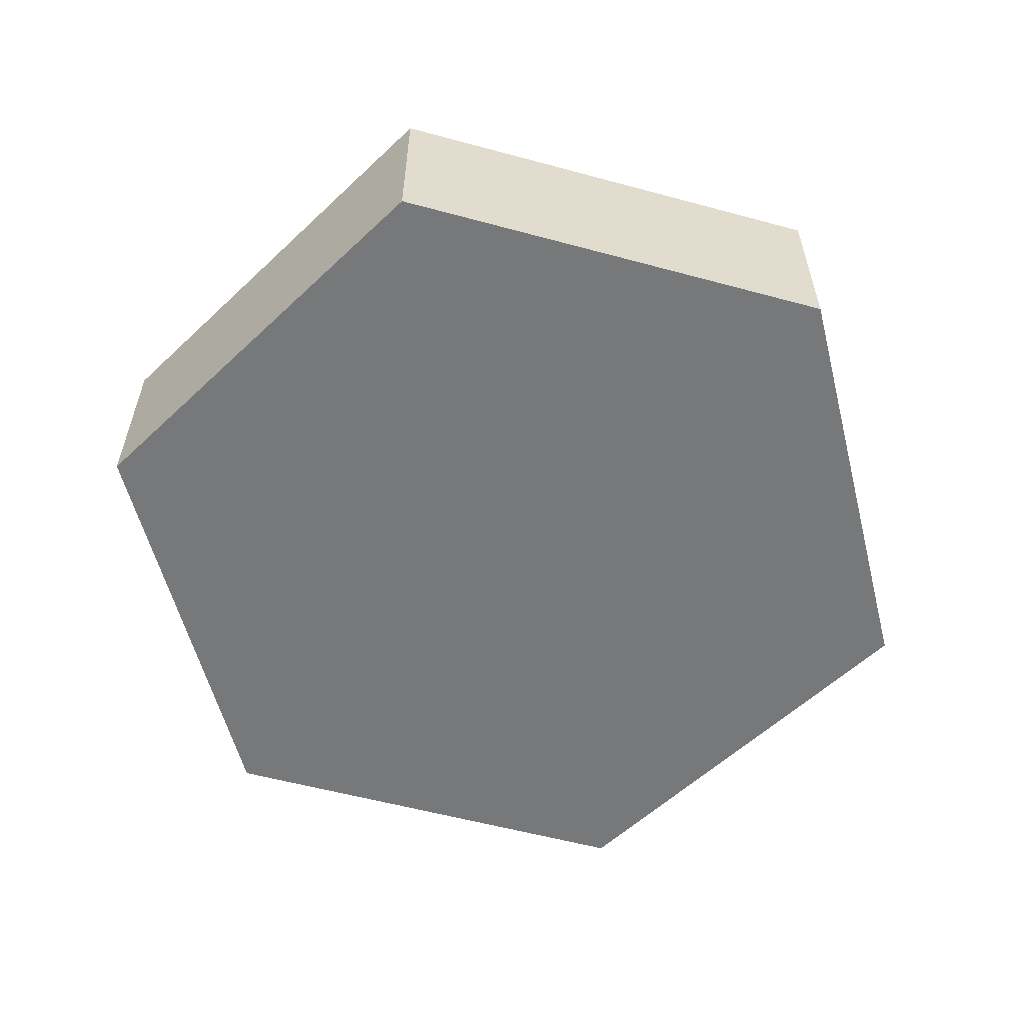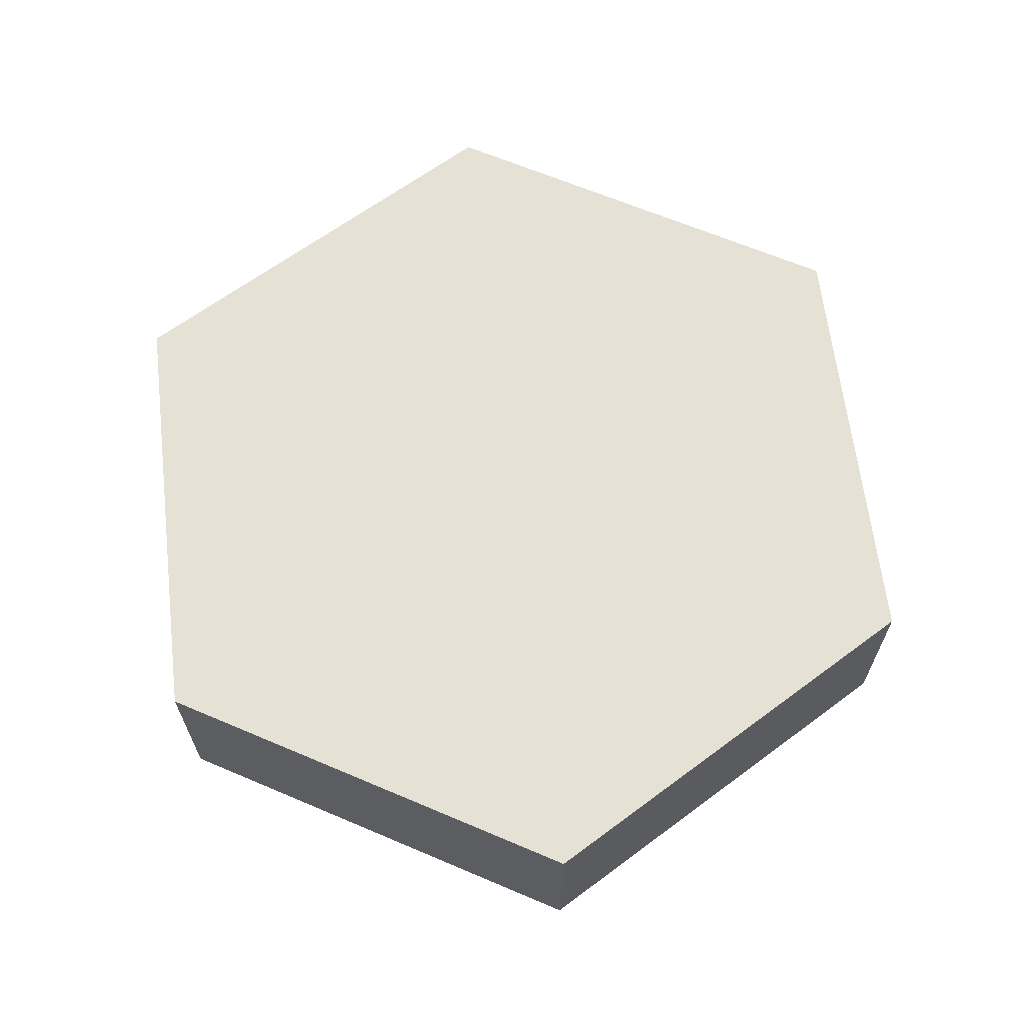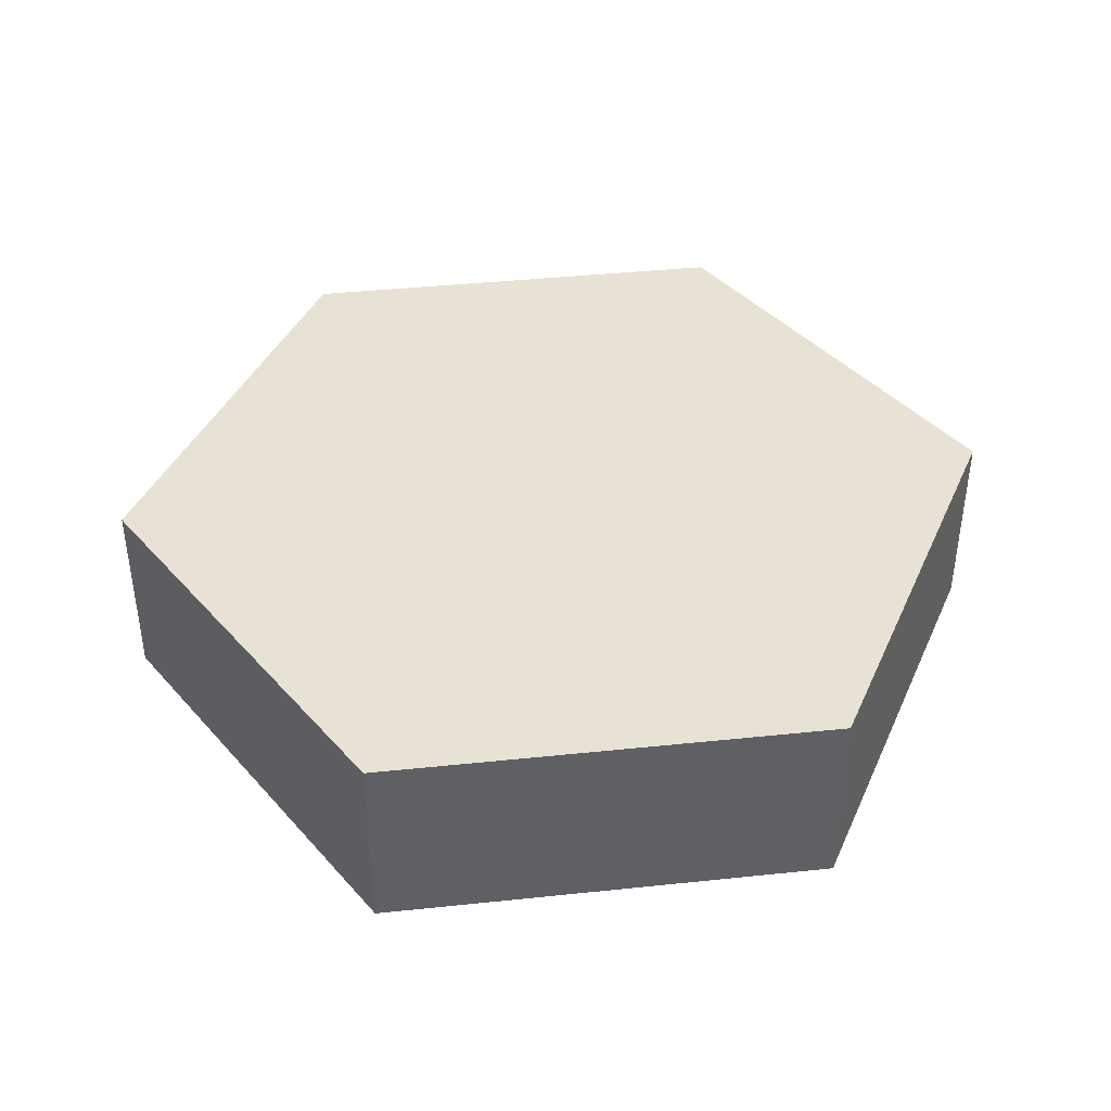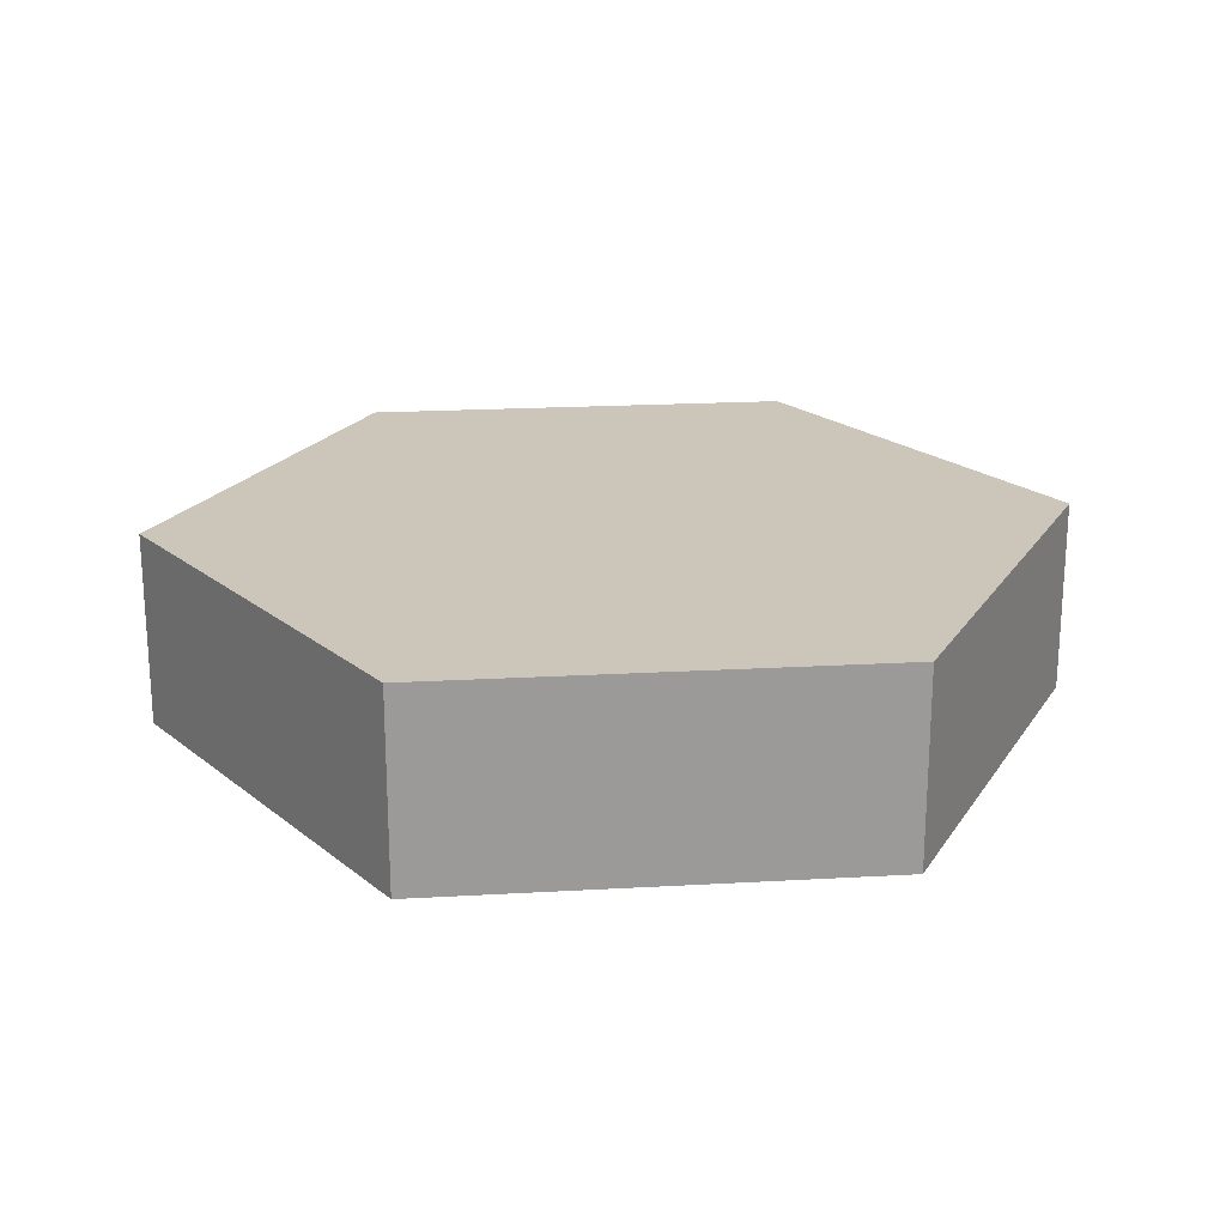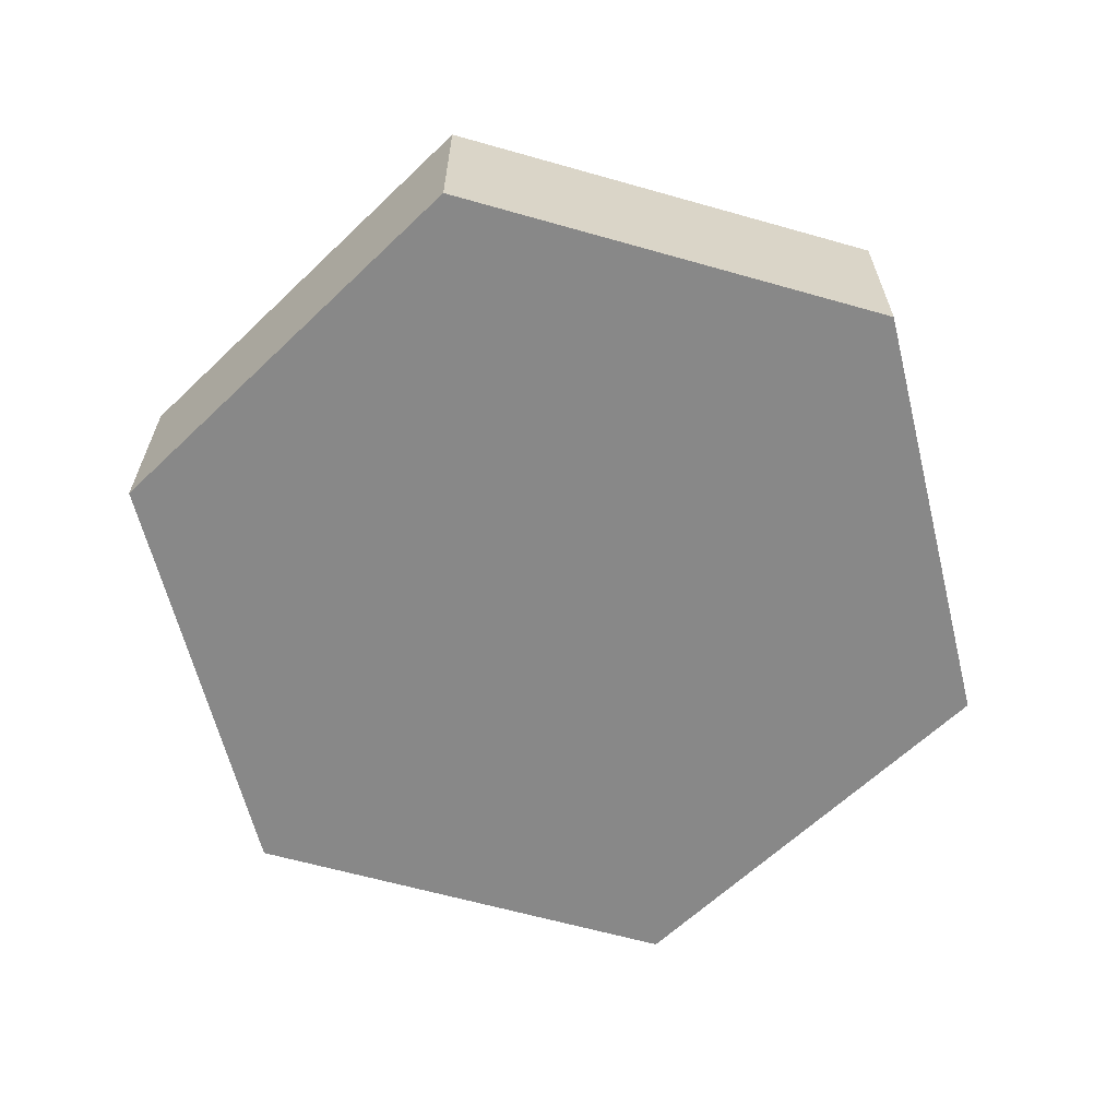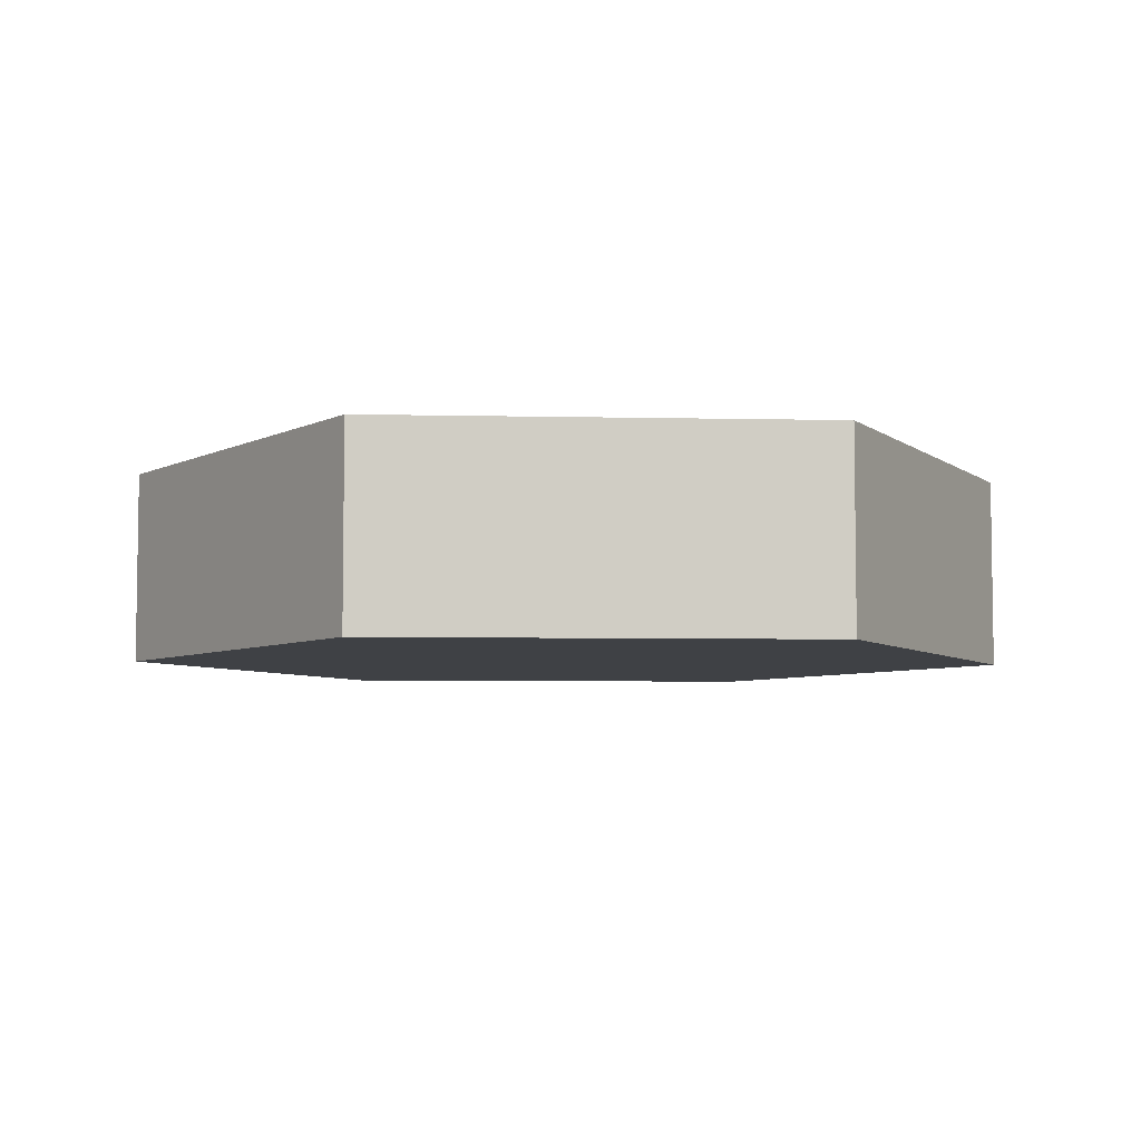
<metadata>
{"format":"obj","ext":"obj","renderer":"f3d","projection":"perspective","resolution":1024,"background":"white","views":[{"elev":-57.3,"azim":-75.7,"up":"+Y"},{"elev":64.8,"azim":23.2,"up":"+Y"},{"elev":40.7,"azim":-7.3,"up":"+Y"},{"elev":21.0,"azim":114.2,"up":"+Y"},{"elev":-62.9,"azim":-136.0,"up":"+Y"},{"elev":-5.6,"azim":176.0,"up":"+Y"}]}
</metadata>
<code>
v 2.309 0 1.665e-15
v 1.155 0 -2
v 1.155 1 -2
v 2.309 1 1.554e-15
v 1.155 0 2
v 2.309 0 1.665e-15
v 2.309 1 1.554e-15
v 1.155 1 2
v -1.155 0 2
v 1.155 0 2
v 1.155 1 2
v -1.155 1 2
v -2.309 0 -7.772e-16
v -1.155 0 2
v -1.155 1 2
v -2.309 1 -6.661e-16
v -1.155 0 -2
v -2.309 0 -7.772e-16
v -2.309 1 -6.661e-16
v -1.155 1 -2
v 1.155 0 -2
v -1.155 0 -2
v -1.155 1 -2
v 1.155 1 -2
v 1.155 1 -2
v -1.155 1 -2
v -2.309 1 -6.661e-16
v -1.155 1 2
v 1.155 1 2
v 2.309 1 1.554e-15
v -1.155 0 -2
v 1.155 0 -2
v 2.309 0 1.665e-15
v 1.155 0 2
v -1.155 0 2
v -2.309 0 -7.772e-16
g e6d76f88-e29f-11ea-8538-54bf646e7e1f
f 1 2 4
f 4 2 3
g e6d880ee-e29f-11ea-98ff-54bf646e7e1f
f 5 6 8
f 8 6 7
g e6d9925c-e29f-11ea-8715-54bf646e7e1f
f 9 10 12
f 12 10 11
g e6da55a6-e29f-11ea-ad0f-54bf646e7e1f
f 13 14 16
f 16 14 15
g e6db18fa-e29f-11ea-8ce7-54bf646e7e1f
f 17 18 20
f 20 18 19
g e6dbdc46-e29f-11ea-8768-54bf646e7e1f
f 21 22 24
f 24 22 23
g e6dc9f9c-e29f-11ea-98bd-54bf646e7e1f
f 26 27 25
f 25 27 30
f 30 27 28
f 30 28 29
g e6dd3bde-e29f-11ea-ba18-54bf646e7e1f
f 31 32 36
f 36 32 33
f 36 33 35
f 35 33 34

</code>
